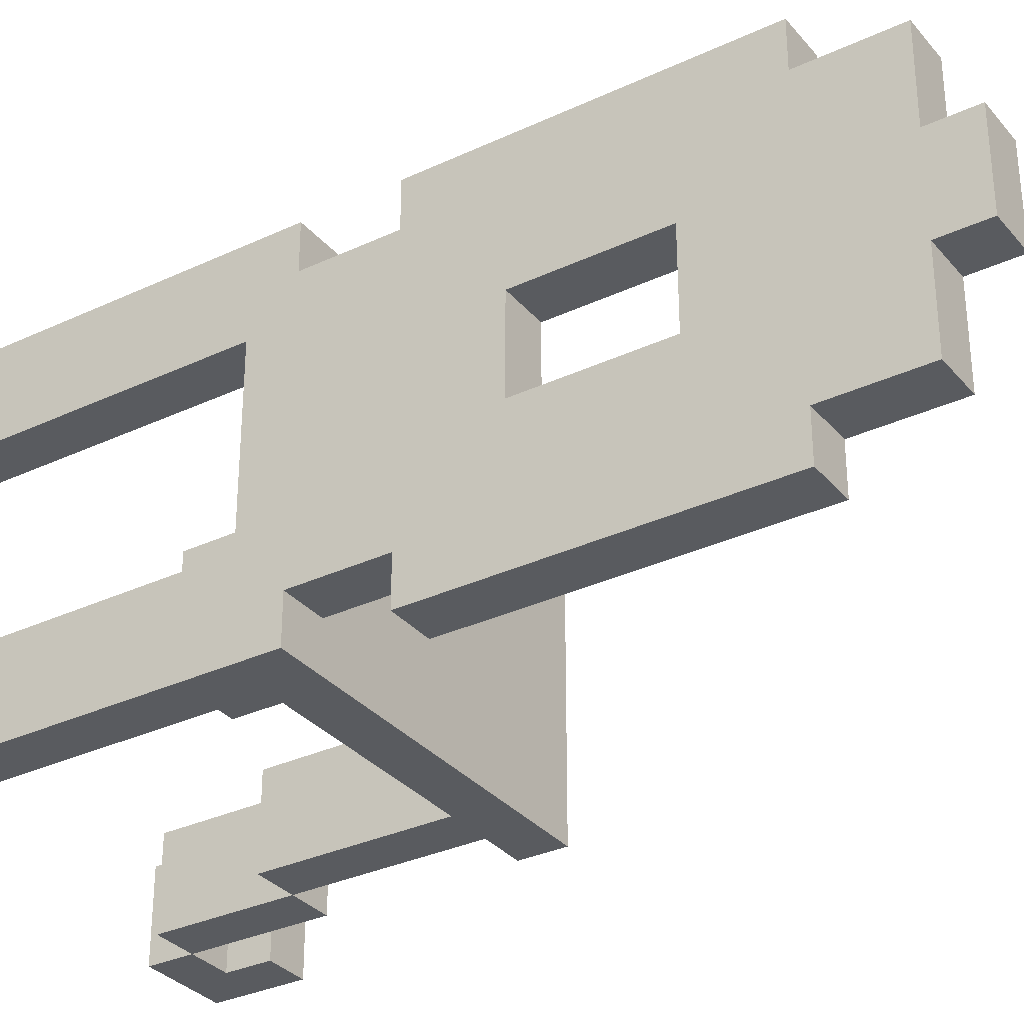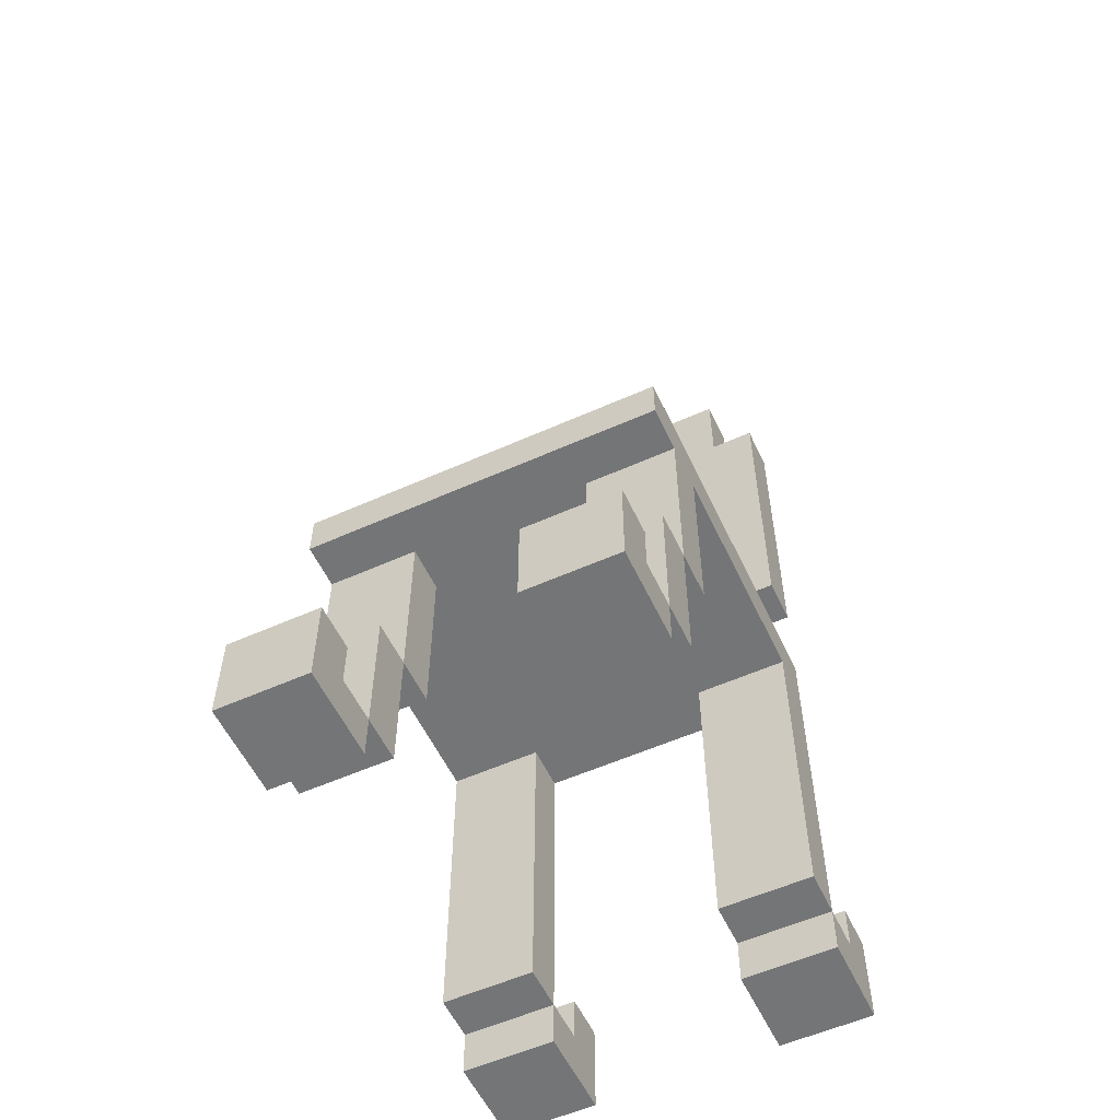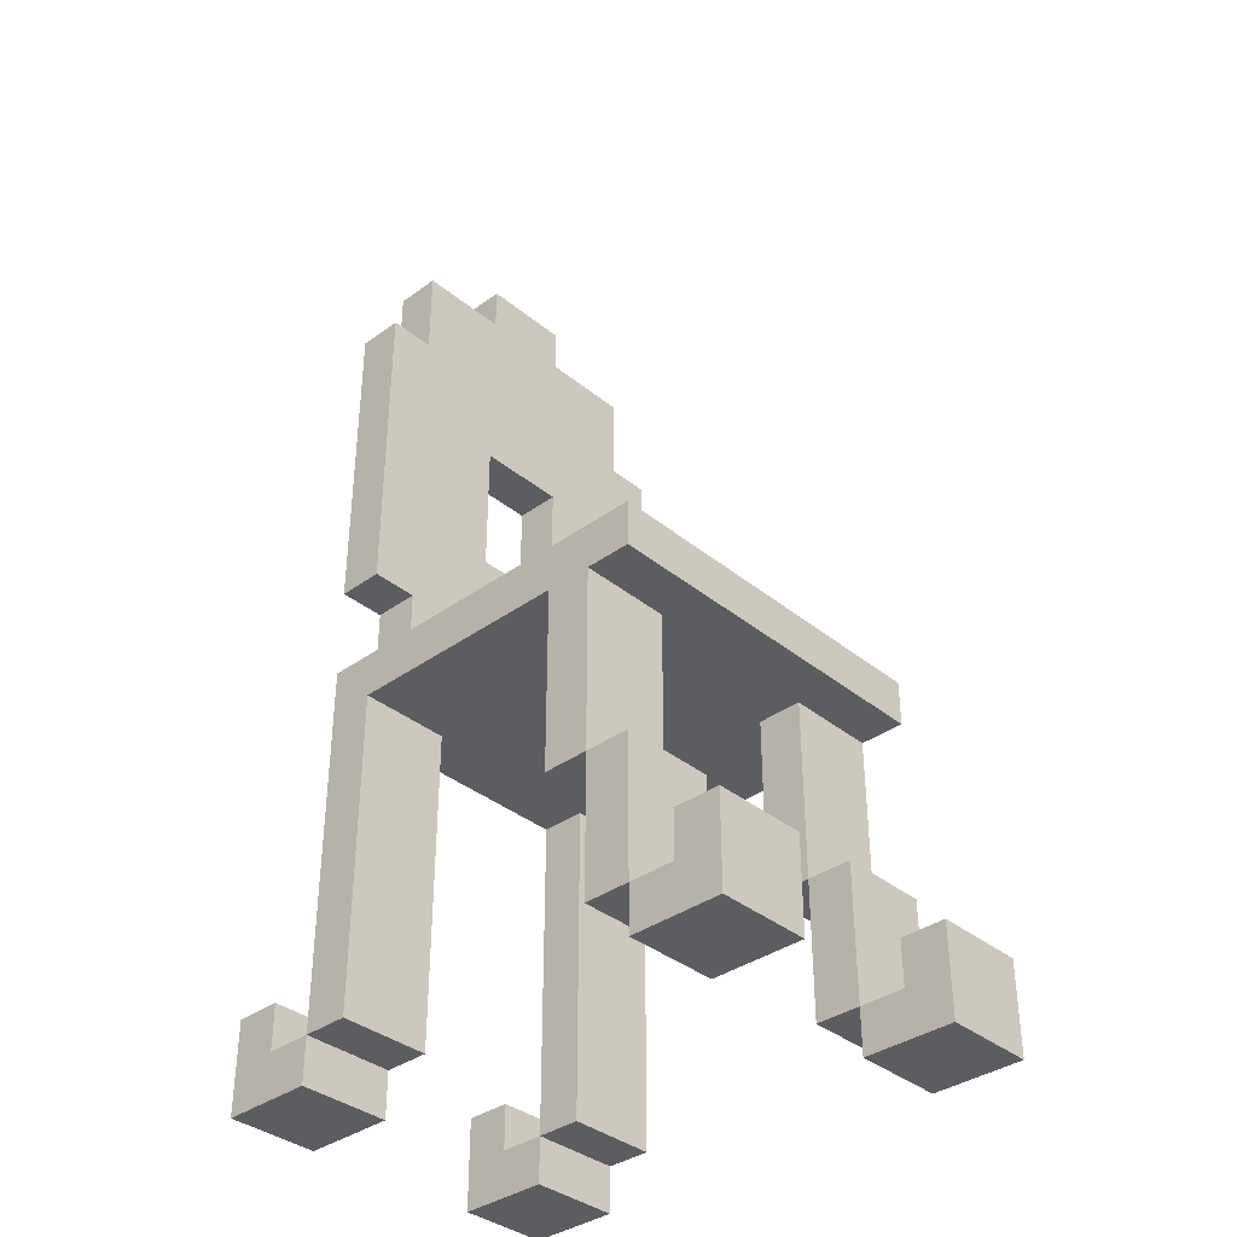
<metadata>
{"format":"obj","ext":"obj","renderer":"f3d","projection":"perspective","resolution":1024,"background":"white","views":[{"elev":-32.4,"azim":123.2,"up":"+Z"},{"elev":-56.5,"azim":-65.0,"up":"+Y"},{"elev":-36.4,"azim":-136.7,"up":"+Y"}]}
</metadata>
<code>
o
v 4.4 6.1 -4.6
v 4.4 6.1 -4.8
v 4.4 6.1 -5.2
v 4.4 6.1 -5.4
v 4.4 6.3 -4.6
v 4.4 6.3 -4.8
v 4.4 6.3 -5.2
v 4.4 6.3 -5.4
v 4.6 6.2 -4.6
v 4.6 6.2 -4.8
v 4.6 6.2 -5.2
v 4.6 6.2 -5.4
v 4.6 6.5 -4.6
v 4.6 6.5 -4.8
v 4.6 6.5 -5.2
v 4.6 6.5 -5.4
v 4.6 6.9 -4.6
v 4.6 6.9 -5.4
v 4.6 7 -4.6
v 4.6 7 -5.4
v 4.7 6.5 -4.6
v 4.7 6.5 -4.8
v 4.7 6.5 -5.2
v 4.7 6.5 -5.4
v 4.7 6.9 -4.6
v 4.7 6.9 -4.8
v 4.7 6.9 -5.2
v 4.7 6.9 -5.4
v 5.3 6.2 -4.6
v 5.3 6.2 -4.8
v 5.3 6.2 -5.2
v 5.3 6.2 -5.4
v 5.3 6.9 -4.6
v 5.3 6.9 -4.7
v 5.3 6.9 -4.8
v 5.3 6.9 -5.2
v 5.3 6.9 -5.3
v 5.3 6.9 -5.4
v 5.3 7 -4.7
v 5.3 7 -5.3
v 5.3 7.2 -4.6
v 5.3 7.2 -4.7
v 5.3 7.2 -4.8
v 5.3 7.2 -5.2
v 5.3 7.2 -5.3
v 5.3 7.2 -5.4
v 5.3 7.3 -4.7
v 5.3 7.3 -4.8
v 5.3 7.3 -4.9
v 5.3 7.3 -5.1
v 5.3 7.3 -5.2
v 5.3 7.3 -5.3
v 5.3 7.4 -4.8
v 5.3 7.4 -4.9
v 5.3 7.4 -5.1
v 5.3 7.4 -5.2
v 5.3 7.7 -4.8
v 5.3 7.7 -4.9
v 5.3 7.7 -5.1
v 5.3 7.7 -5.2
v 5.3 7.8 -4.7
v 5.3 7.8 -4.8
v 5.3 7.8 -5.2
v 5.3 7.8 -5.3
v 5.3 7.9 -4.6
v 5.3 7.9 -4.7
v 5.3 7.9 -4.9
v 5.3 7.9 -5.1
v 5.3 7.9 -5.3
v 5.3 7.9 -5.4
v 5.3 8 -4.8
v 5.3 8 -5.2
v 5.3 8.1 -4.7
v 5.3 8.1 -4.9
v 5.3 8.1 -5.1
v 5.3 8.1 -5.3
v 5.3 8.2 -4.9
v 5.3 8.2 -5.1
v 5.4 6.1 -4.6
v 5.4 6.1 -4.8
v 5.4 6.1 -5.2
v 5.4 6.1 -5.4
v 5.4 6.2 -4.6
v 5.4 6.2 -4.8
v 5.4 6.2 -5.2
v 5.4 6.2 -5.4
v 5.5 6.2 -4.6
v 5.5 6.2 -4.8
v 5.5 6.2 -5.2
v 5.5 6.2 -5.4
v 5.5 6.3 -4.6
v 5.5 6.3 -4.8
v 5.5 6.3 -5.2
v 5.5 6.3 -5.4
v 4.5 6.2 -4.6
v 4.5 6.2 -4.8
v 4.5 6.2 -5.2
v 4.5 6.2 -5.4
v 4.5 6.3 -4.6
v 4.5 6.3 -4.8
v 4.5 6.3 -5.2
v 4.5 6.3 -5.4
v 4.6 6.1 -4.6
v 4.6 6.1 -4.8
v 4.6 6.1 -5.2
v 4.6 6.1 -5.4
v 4.6 6.2 -4.6
v 4.6 6.2 -4.8
v 4.6 6.2 -5.2
v 4.6 6.2 -5.4
v 4.7 6.2 -4.6
v 4.7 6.2 -4.8
v 4.7 6.2 -5.2
v 4.7 6.2 -5.4
v 4.7 6.5 -4.6
v 4.7 6.5 -4.8
v 4.7 6.5 -5.2
v 4.7 6.5 -5.4
v 4.8 6.5 -4.6
v 4.8 6.5 -4.8
v 4.8 6.5 -5.2
v 4.8 6.5 -5.4
v 4.8 6.9 -4.6
v 4.8 6.9 -4.7
v 4.8 6.9 -4.8
v 4.8 6.9 -5.2
v 4.8 6.9 -5.3
v 4.8 6.9 -5.4
v 5.4 6.2 -4.6
v 5.4 6.2 -4.8
v 5.4 6.2 -5.2
v 5.4 6.2 -5.4
v 5.4 6.9 -4.8
v 5.4 6.9 -5.2
v 5.4 7 -4.6
v 5.4 7 -4.7
v 5.4 7 -5.3
v 5.4 7 -5.4
v 5.4 7.2 -4.6
v 5.4 7.2 -4.7
v 5.4 7.2 -4.8
v 5.4 7.2 -5.2
v 5.4 7.2 -5.3
v 5.4 7.2 -5.4
v 5.4 7.3 -4.7
v 5.4 7.3 -4.8
v 5.4 7.3 -4.9
v 5.4 7.3 -5.1
v 5.4 7.3 -5.2
v 5.4 7.3 -5.3
v 5.4 7.4 -4.8
v 5.4 7.4 -4.9
v 5.4 7.4 -5.1
v 5.4 7.4 -5.2
v 5.4 7.7 -4.8
v 5.4 7.7 -4.9
v 5.4 7.7 -5.1
v 5.4 7.7 -5.2
v 5.4 7.8 -4.7
v 5.4 7.8 -4.8
v 5.4 7.8 -5.2
v 5.4 7.8 -5.3
v 5.4 7.9 -4.6
v 5.4 7.9 -4.7
v 5.4 7.9 -4.9
v 5.4 7.9 -5.1
v 5.4 7.9 -5.3
v 5.4 7.9 -5.4
v 5.4 8 -4.8
v 5.4 8 -5.2
v 5.4 8.1 -4.7
v 5.4 8.1 -4.9
v 5.4 8.1 -5.1
v 5.4 8.1 -5.3
v 5.4 8.2 -4.9
v 5.4 8.2 -5.1
v 5.6 6.1 -4.6
v 5.6 6.1 -4.8
v 5.6 6.1 -5.2
v 5.6 6.1 -5.4
v 5.6 6.3 -4.6
v 5.6 6.3 -4.8
v 5.6 6.3 -5.2
v 5.6 6.3 -5.4
v 4.4 6.1 -4.6
v 4.4 6.3 -4.6
v 4.5 6.2 -4.6
v 4.5 6.3 -4.6
v 4.6 6.1 -4.6
v 4.6 6.2 -4.6
v 4.6 6.5 -4.6
v 4.6 6.9 -4.6
v 4.6 7 -4.6
v 4.7 6.2 -4.6
v 4.7 6.5 -4.6
v 4.7 6.9 -4.6
v 4.8 6.5 -4.6
v 4.8 6.9 -4.6
v 5.3 6.2 -4.6
v 5.3 6.9 -4.6
v 5.3 7.2 -4.6
v 5.3 7.9 -4.6
v 5.4 6.1 -4.6
v 5.4 6.2 -4.6
v 5.4 7 -4.6
v 5.4 7.2 -4.6
v 5.4 7.9 -4.6
v 5.5 6.2 -4.6
v 5.5 6.3 -4.6
v 5.6 6.1 -4.6
v 5.6 6.3 -4.6
v 5.3 7 -4.7
v 5.3 7.2 -4.7
v 5.3 7.9 -4.7
v 5.3 8.1 -4.7
v 5.4 7 -4.7
v 5.4 7.2 -4.7
v 5.4 7.9 -4.7
v 5.4 8.1 -4.7
v 5.3 8.1 -4.9
v 5.3 8.2 -4.9
v 5.4 8.1 -4.9
v 5.4 8.2 -4.9
v 5.3 7.4 -5.1
v 5.3 7.7 -5.1
v 5.4 7.4 -5.1
v 5.4 7.7 -5.1
v 4.4 6.1 -5.2
v 4.4 6.3 -5.2
v 4.5 6.2 -5.2
v 4.5 6.3 -5.2
v 4.6 6.1 -5.2
v 4.6 6.2 -5.2
v 4.6 6.5 -5.2
v 4.7 6.2 -5.2
v 4.7 6.5 -5.2
v 4.7 6.9 -5.2
v 4.8 6.5 -5.2
v 4.8 6.9 -5.2
v 5.3 6.2 -5.2
v 5.3 6.9 -5.2
v 5.4 6.1 -5.2
v 5.4 6.2 -5.2
v 5.4 6.9 -5.2
v 5.5 6.2 -5.2
v 5.5 6.3 -5.2
v 5.6 6.1 -5.2
v 5.6 6.3 -5.2
v 4.4 6.1 -4.8
v 4.4 6.3 -4.8
v 4.5 6.2 -4.8
v 4.5 6.3 -4.8
v 4.6 6.1 -4.8
v 4.6 6.2 -4.8
v 4.6 6.5 -4.8
v 4.7 6.2 -4.8
v 4.7 6.5 -4.8
v 4.7 6.9 -4.8
v 4.8 6.5 -4.8
v 4.8 6.9 -4.8
v 5.3 6.2 -4.8
v 5.3 6.9 -4.8
v 5.4 6.1 -4.8
v 5.4 6.2 -4.8
v 5.4 6.9 -4.8
v 5.5 6.2 -4.8
v 5.5 6.3 -4.8
v 5.6 6.1 -4.8
v 5.6 6.3 -4.8
v 5.3 7.4 -4.9
v 5.3 7.7 -4.9
v 5.4 7.4 -4.9
v 5.4 7.7 -4.9
v 5.3 8.1 -5.1
v 5.3 8.2 -5.1
v 5.4 8.1 -5.1
v 5.4 8.2 -5.1
v 5.3 7 -5.3
v 5.3 7.2 -5.3
v 5.3 7.9 -5.3
v 5.3 8.1 -5.3
v 5.4 7 -5.3
v 5.4 7.2 -5.3
v 5.4 7.9 -5.3
v 5.4 8.1 -5.3
v 4.4 6.1 -5.4
v 4.4 6.3 -5.4
v 4.5 6.2 -5.4
v 4.5 6.3 -5.4
v 4.6 6.1 -5.4
v 4.6 6.2 -5.4
v 4.6 6.5 -5.4
v 4.6 6.9 -5.4
v 4.6 7 -5.4
v 4.7 6.2 -5.4
v 4.7 6.5 -5.4
v 4.7 6.9 -5.4
v 4.8 6.5 -5.4
v 4.8 6.9 -5.4
v 5.3 6.2 -5.4
v 5.3 6.9 -5.4
v 5.3 7.2 -5.4
v 5.3 7.9 -5.4
v 5.4 6.1 -5.4
v 5.4 6.2 -5.4
v 5.4 7 -5.4
v 5.4 7.2 -5.4
v 5.4 7.9 -5.4
v 5.5 6.2 -5.4
v 5.5 6.3 -5.4
v 5.6 6.1 -5.4
v 5.6 6.3 -5.4
v 4.4 6.1 -4.6
v 4.6 6.1 -4.6
v 5.4 6.1 -4.6
v 5.6 6.1 -4.6
v 4.4 6.1 -4.8
v 4.6 6.1 -4.8
v 5.4 6.1 -4.8
v 5.6 6.1 -4.8
v 4.4 6.1 -5.2
v 4.6 6.1 -5.2
v 5.4 6.1 -5.2
v 5.6 6.1 -5.2
v 4.4 6.1 -5.4
v 4.6 6.1 -5.4
v 5.4 6.1 -5.4
v 5.6 6.1 -5.4
v 4.6 6.2 -4.6
v 4.7 6.2 -4.6
v 5.3 6.2 -4.6
v 5.4 6.2 -4.6
v 4.6 6.2 -4.8
v 4.7 6.2 -4.8
v 5.3 6.2 -4.8
v 5.4 6.2 -4.8
v 4.6 6.2 -5.2
v 4.7 6.2 -5.2
v 5.3 6.2 -5.2
v 5.4 6.2 -5.2
v 4.6 6.2 -5.4
v 4.7 6.2 -5.4
v 5.3 6.2 -5.4
v 5.4 6.2 -5.4
v 4.7 6.5 -4.6
v 4.8 6.5 -4.6
v 4.7 6.5 -4.8
v 4.8 6.5 -4.8
v 4.7 6.5 -5.2
v 4.8 6.5 -5.2
v 4.7 6.5 -5.4
v 4.8 6.5 -5.4
v 4.6 6.9 -4.6
v 4.7 6.9 -4.6
v 4.8 6.9 -4.6
v 5.3 6.9 -4.6
v 4.8 6.9 -4.7
v 5.3 6.9 -4.7
v 4.7 6.9 -4.8
v 4.8 6.9 -4.8
v 5.2 6.9 -4.8
v 5.3 6.9 -4.8
v 5.4 6.9 -4.8
v 4.9 6.9 -4.9
v 5.1 6.9 -4.9
v 4.9 6.9 -5.1
v 5.1 6.9 -5.1
v 4.7 6.9 -5.2
v 4.8 6.9 -5.2
v 5.2 6.9 -5.2
v 5.3 6.9 -5.2
v 5.4 6.9 -5.2
v 4.8 6.9 -5.3
v 5.3 6.9 -5.3
v 4.6 6.9 -5.4
v 4.7 6.9 -5.4
v 4.8 6.9 -5.4
v 5.3 6.9 -5.4
v 5.3 7.2 -4.6
v 5.4 7.2 -4.6
v 5.3 7.2 -4.7
v 5.4 7.2 -4.7
v 5.3 7.2 -5.3
v 5.4 7.2 -5.3
v 5.3 7.2 -5.4
v 5.4 7.2 -5.4
v 5.3 7.7 -4.9
v 5.4 7.7 -4.9
v 5.3 7.7 -5.1
v 5.4 7.7 -5.1
v 4.5 6.2 -4.6
v 4.6 6.2 -4.6
v 5.4 6.2 -4.6
v 5.5 6.2 -4.6
v 4.5 6.2 -4.8
v 4.6 6.2 -4.8
v 5.4 6.2 -4.8
v 5.5 6.2 -4.8
v 4.5 6.2 -5.2
v 4.6 6.2 -5.2
v 5.4 6.2 -5.2
v 5.5 6.2 -5.2
v 4.5 6.2 -5.4
v 4.6 6.2 -5.4
v 5.4 6.2 -5.4
v 5.5 6.2 -5.4
v 4.4 6.3 -4.6
v 4.5 6.3 -4.6
v 5.5 6.3 -4.6
v 5.6 6.3 -4.6
v 4.4 6.3 -4.8
v 4.5 6.3 -4.8
v 5.5 6.3 -4.8
v 5.6 6.3 -4.8
v 4.4 6.3 -5.2
v 4.5 6.3 -5.2
v 5.5 6.3 -5.2
v 5.6 6.3 -5.2
v 4.4 6.3 -5.4
v 4.5 6.3 -5.4
v 5.5 6.3 -5.4
v 5.6 6.3 -5.4
v 4.6 6.5 -4.6
v 4.7 6.5 -4.6
v 4.6 6.5 -4.8
v 4.7 6.5 -4.8
v 4.6 6.5 -5.2
v 4.7 6.5 -5.2
v 4.6 6.5 -5.4
v 4.7 6.5 -5.4
v 4.6 7 -4.6
v 5.4 7 -4.6
v 4.7 7 -4.7
v 5.3 7 -4.7
v 5.4 7 -4.7
v 4.8 7 -4.8
v 5.2 7 -4.8
v 4.9 7 -4.9
v 5.1 7 -4.9
v 4.9 7 -5.1
v 5.1 7 -5.1
v 4.8 7 -5.2
v 5.2 7 -5.2
v 4.7 7 -5.3
v 5.3 7 -5.3
v 5.4 7 -5.3
v 4.6 7 -5.4
v 5.4 7 -5.4
v 5.3 7.4 -4.9
v 5.4 7.4 -4.9
v 5.3 7.4 -5.1
v 5.4 7.4 -5.1
v 5.3 7.9 -4.6
v 5.4 7.9 -4.6
v 5.3 7.9 -4.7
v 5.4 7.9 -4.7
v 5.3 7.9 -5.3
v 5.4 7.9 -5.3
v 5.3 7.9 -5.4
v 5.4 7.9 -5.4
v 5.3 8.1 -4.7
v 5.4 8.1 -4.7
v 5.3 8.1 -4.9
v 5.4 8.1 -4.9
v 5.3 8.1 -5.1
v 5.4 8.1 -5.1
v 5.3 8.1 -5.3
v 5.4 8.1 -5.3
v 5.3 8.2 -4.9
v 5.4 8.2 -4.9
v 5.3 8.2 -5.1
v 5.4 8.2 -5.1
f 5 2 1
f 6 2 5
f 7 4 3
f 8 4 7
f 13 10 9
f 14 10 13
f 15 12 11
f 16 12 15
f 19 18 17
f 20 18 19
f 25 22 21
f 26 22 25
f 27 24 23
f 28 24 27
f 33 30 29
f 34 30 33
f 35 30 34
f 36 32 31
f 37 32 36
f 38 32 37
f 42 40 39
f 43 40 42
f 44 40 43
f 45 40 44
f 47 42 41
f 47 43 42
f 48 44 43
f 48 43 47
f 49 44 48
f 50 44 49
f 51 46 45
f 51 44 50
f 51 45 44
f 52 46 51
f 53 49 48
f 53 48 47
f 54 50 49
f 54 49 53
f 55 52 51
f 55 50 54
f 55 51 50
f 56 52 55
f 57 53 47
f 57 54 53
f 58 54 57
f 59 56 55
f 60 52 56
f 60 56 59
f 61 47 41
f 61 58 57
f 61 57 47
f 62 58 61
f 63 52 60
f 63 60 59
f 64 46 52
f 64 52 63
f 65 62 61
f 65 61 41
f 66 62 65
f 67 59 58
f 67 58 62
f 68 63 59
f 68 59 67
f 69 46 64
f 69 64 63
f 70 46 69
f 71 62 66
f 71 67 62
f 71 68 67
f 72 69 63
f 72 68 71
f 72 63 68
f 73 71 66
f 73 72 71
f 74 72 73
f 75 72 74
f 76 69 72
f 76 72 75
f 77 75 74
f 78 75 77
f 83 80 79
f 84 80 83
f 85 82 81
f 86 82 85
f 91 88 87
f 92 88 91
f 93 90 89
f 94 90 93
f 95 96 99
f 99 96 100
f 97 98 101
f 101 98 102
f 103 104 107
f 107 104 108
f 105 106 109
f 109 106 110
f 111 112 115
f 115 112 116
f 113 114 117
f 117 114 118
f 119 120 123
f 123 120 124
f 124 120 125
f 121 122 126
f 126 122 127
f 127 122 128
f 129 130 133
f 131 132 134
f 129 133 135
f 133 134 135
f 135 134 136
f 134 132 137
f 136 134 137
f 137 132 138
f 136 137 140
f 140 137 141
f 141 137 142
f 142 137 143
f 139 140 145
f 140 141 145
f 141 142 146
f 145 141 146
f 146 142 147
f 147 142 148
f 143 144 149
f 148 142 149
f 142 143 149
f 149 144 150
f 146 147 151
f 145 146 151
f 147 148 152
f 151 147 152
f 149 150 153
f 152 148 153
f 148 149 153
f 153 150 154
f 145 151 155
f 151 152 155
f 155 152 156
f 153 154 157
f 154 150 158
f 157 154 158
f 139 145 159
f 155 156 159
f 145 155 159
f 159 156 160
f 158 150 161
f 157 158 161
f 150 144 162
f 161 150 162
f 159 160 163
f 139 159 163
f 163 160 164
f 156 157 165
f 160 156 165
f 157 161 166
f 165 157 166
f 162 144 167
f 161 162 167
f 167 144 168
f 164 160 169
f 160 165 169
f 165 166 169
f 161 167 170
f 169 166 170
f 166 161 170
f 164 169 171
f 169 170 171
f 171 170 172
f 172 170 173
f 170 167 174
f 173 170 174
f 172 173 175
f 175 173 176
f 177 178 181
f 181 178 182
f 179 180 183
f 183 180 184
f 187 186 185
f 188 186 187
f 189 187 185
f 190 187 189
f 194 191 190
f 195 191 194
f 196 193 192
f 197 196 195
f 198 193 196
f 198 196 197
f 200 193 198
f 204 200 199
f 205 193 200
f 205 200 204
f 206 202 201
f 207 202 206
f 208 204 203
f 210 208 203
f 210 209 208
f 211 209 210
f 216 213 212
f 217 213 216
f 218 215 214
f 219 215 218
f 222 221 220
f 223 221 222
f 226 225 224
f 227 225 226
f 230 229 228
f 231 229 230
f 232 230 228
f 233 230 232
f 235 234 233
f 236 234 235
f 238 237 236
f 239 237 238
f 243 241 240
f 244 241 243
f 245 243 242
f 247 245 242
f 247 246 245
f 248 246 247
f 249 250 251
f 251 250 252
f 249 251 253
f 253 251 254
f 254 255 256
f 256 255 257
f 257 258 259
f 259 258 260
f 261 262 264
f 264 262 265
f 263 264 266
f 263 266 268
f 266 267 268
f 268 267 269
f 270 271 272
f 272 271 273
f 274 275 276
f 276 275 277
f 278 279 282
f 282 279 283
f 280 281 284
f 284 281 285
f 286 287 288
f 288 287 289
f 286 288 290
f 290 288 291
f 291 292 295
f 295 292 296
f 293 294 297
f 296 297 298
f 297 294 299
f 298 297 299
f 299 294 301
f 300 301 305
f 301 294 306
f 305 301 306
f 302 303 307
f 307 303 308
f 304 305 309
f 304 309 311
f 309 310 311
f 311 310 312
f 317 314 313
f 318 314 317
f 319 316 315
f 320 316 319
f 325 322 321
f 326 322 325
f 327 324 323
f 328 324 327
f 333 330 329
f 334 330 333
f 335 332 331
f 336 332 335
f 341 338 337
f 342 338 341
f 343 340 339
f 344 340 343
f 347 346 345
f 348 346 347
f 351 350 349
f 352 350 351
f 357 356 355
f 358 356 357
f 359 354 353
f 360 358 357
f 361 358 360
f 362 358 361
f 364 361 360
f 365 361 364
f 366 364 360
f 366 365 364
f 367 361 365
f 367 365 366
f 368 359 353
f 368 360 359
f 369 367 366
f 369 360 368
f 369 366 360
f 370 362 361
f 370 367 369
f 370 361 367
f 371 363 362
f 371 362 370
f 372 363 371
f 373 370 369
f 373 371 370
f 374 371 373
f 375 368 353
f 376 368 375
f 377 374 373
f 378 374 377
f 381 380 379
f 382 380 381
f 385 384 383
f 386 384 385
f 389 388 387
f 390 388 389
f 391 392 395
f 395 392 396
f 393 394 397
f 397 394 398
f 399 400 403
f 403 400 404
f 401 402 405
f 405 402 406
f 407 408 411
f 411 408 412
f 409 410 413
f 413 410 414
f 415 416 419
f 419 416 420
f 417 418 421
f 421 418 422
f 423 424 425
f 425 424 426
f 427 428 429
f 429 428 430
f 431 432 433
f 433 432 434
f 434 432 435
f 433 434 436
f 436 434 437
f 436 437 438
f 438 437 439
f 436 438 440
f 438 439 440
f 439 437 441
f 440 439 441
f 433 436 442
f 436 440 442
f 440 441 442
f 441 437 443
f 442 441 443
f 437 434 443
f 431 433 444
f 433 442 444
f 442 443 444
f 443 434 445
f 444 443 445
f 431 444 447
f 445 446 447
f 444 445 447
f 447 446 448
f 449 450 451
f 451 450 452
f 453 454 455
f 455 454 456
f 457 458 459
f 459 458 460
f 461 462 463
f 463 462 464
f 465 466 467
f 467 466 468
f 469 470 471
f 471 470 472

</code>
